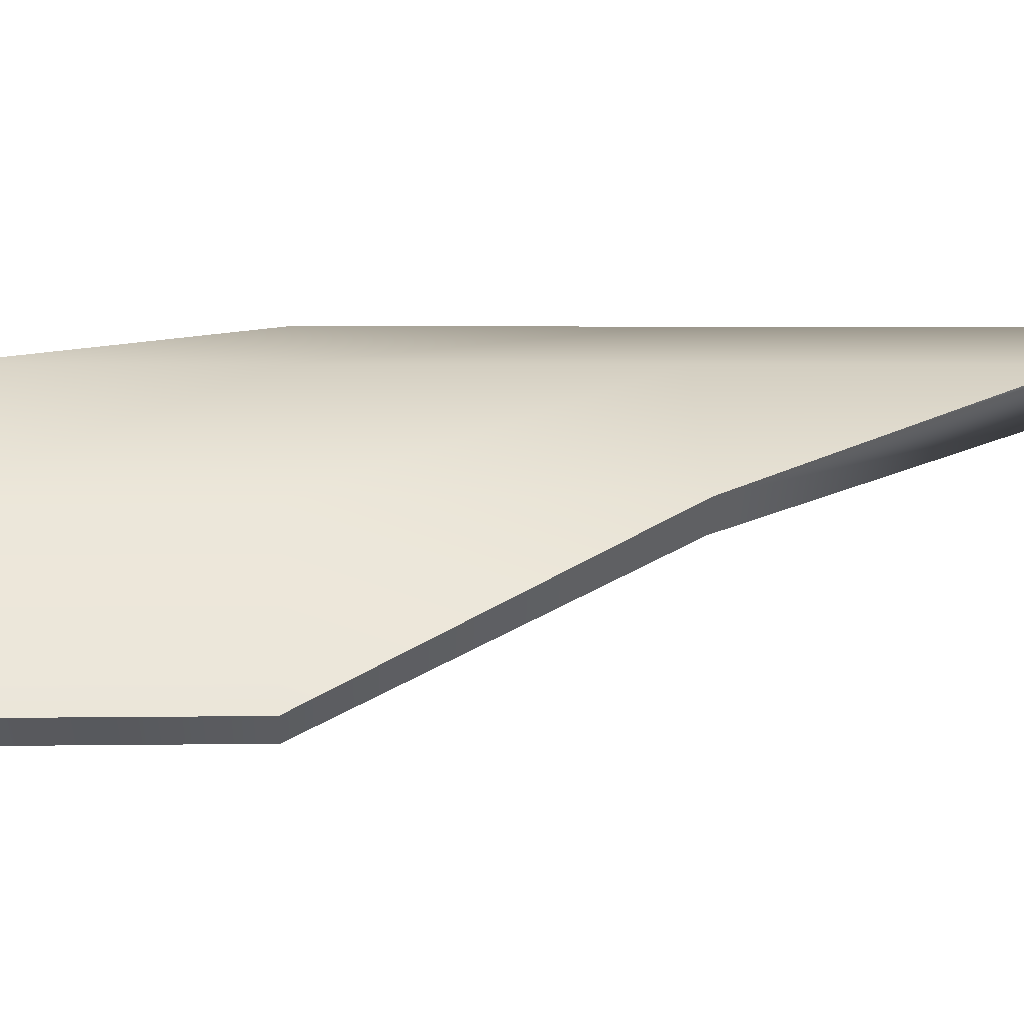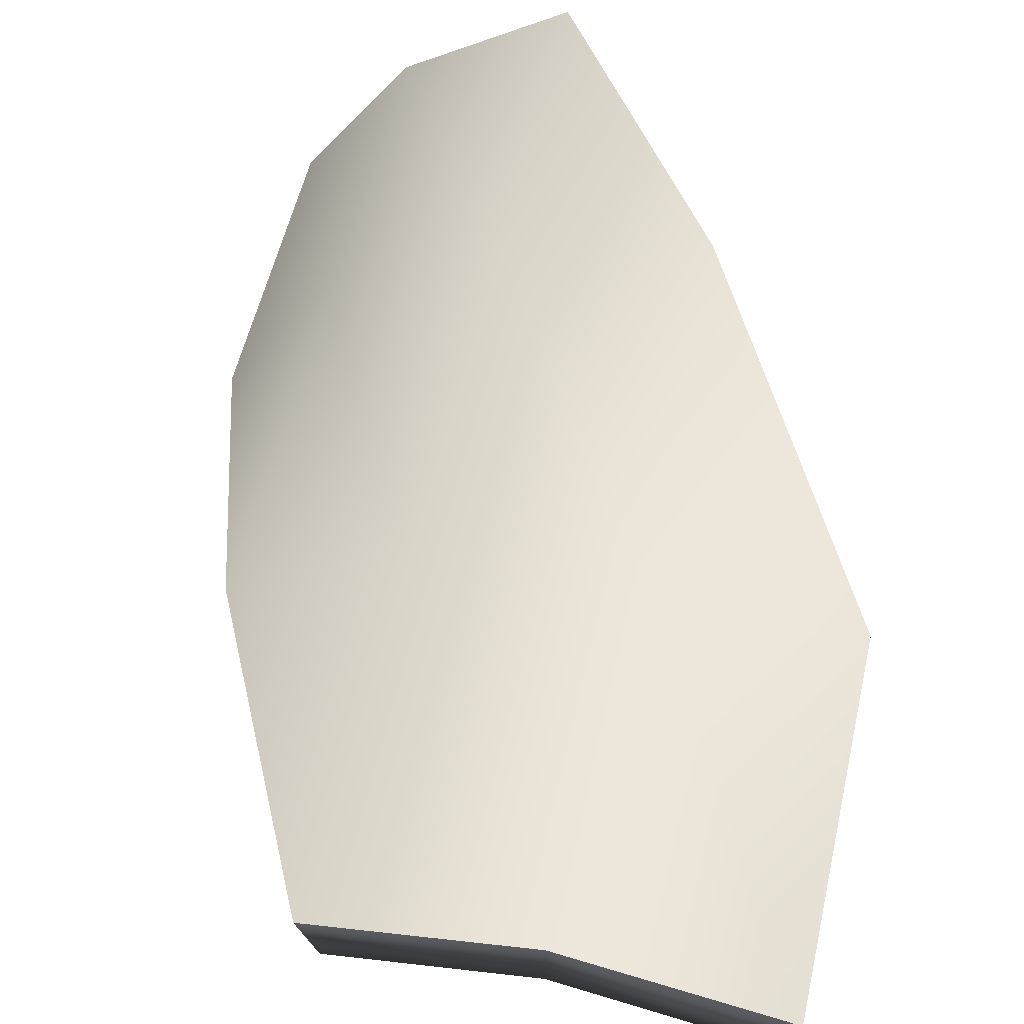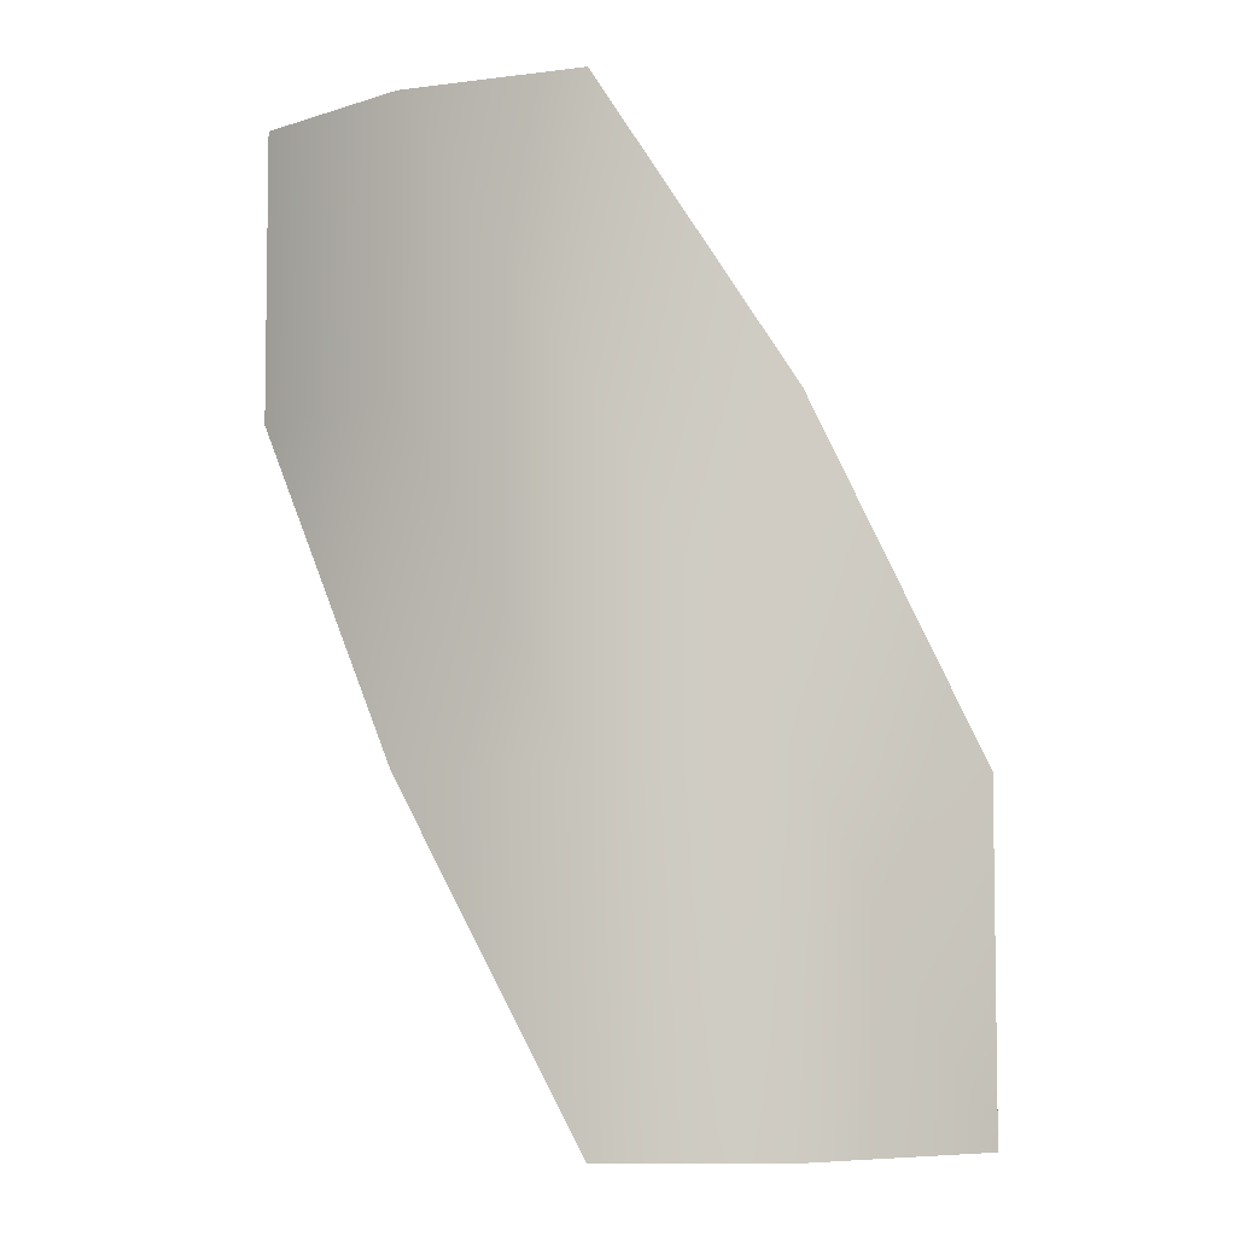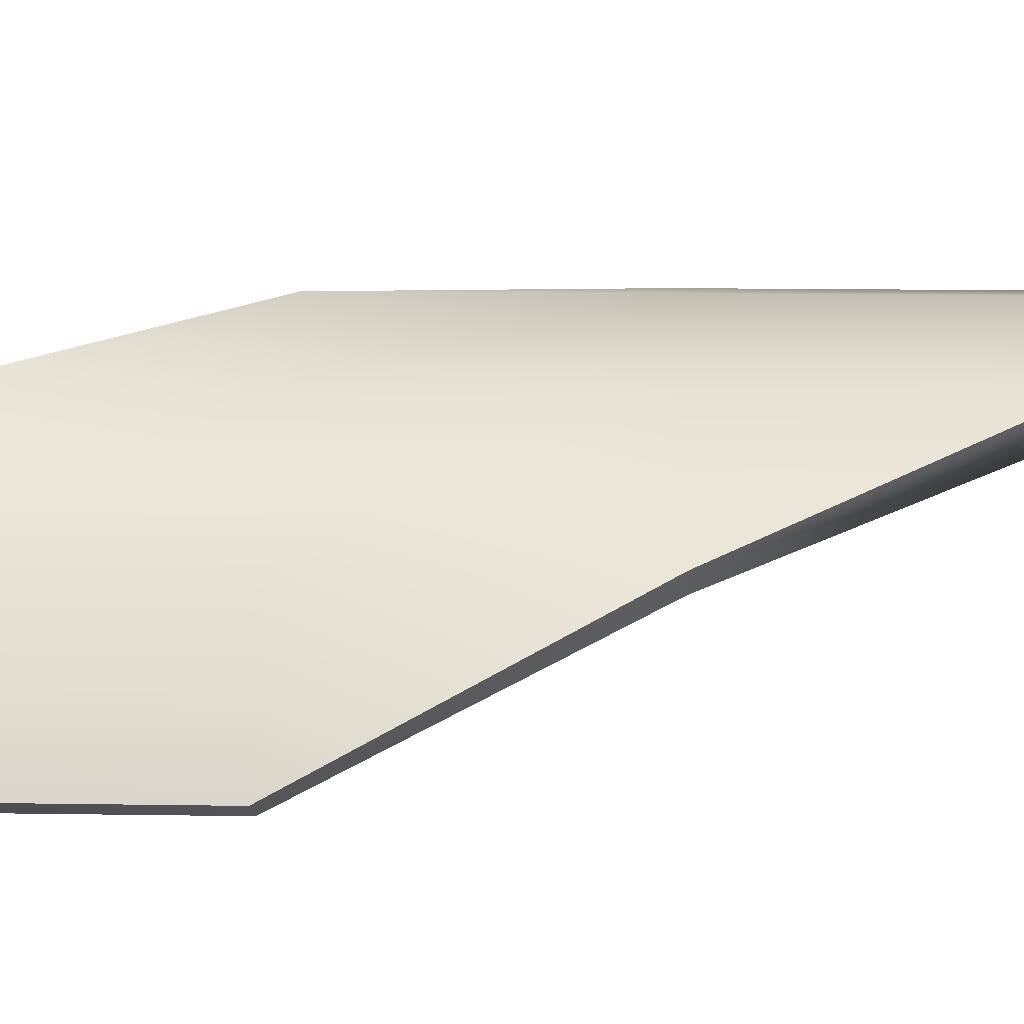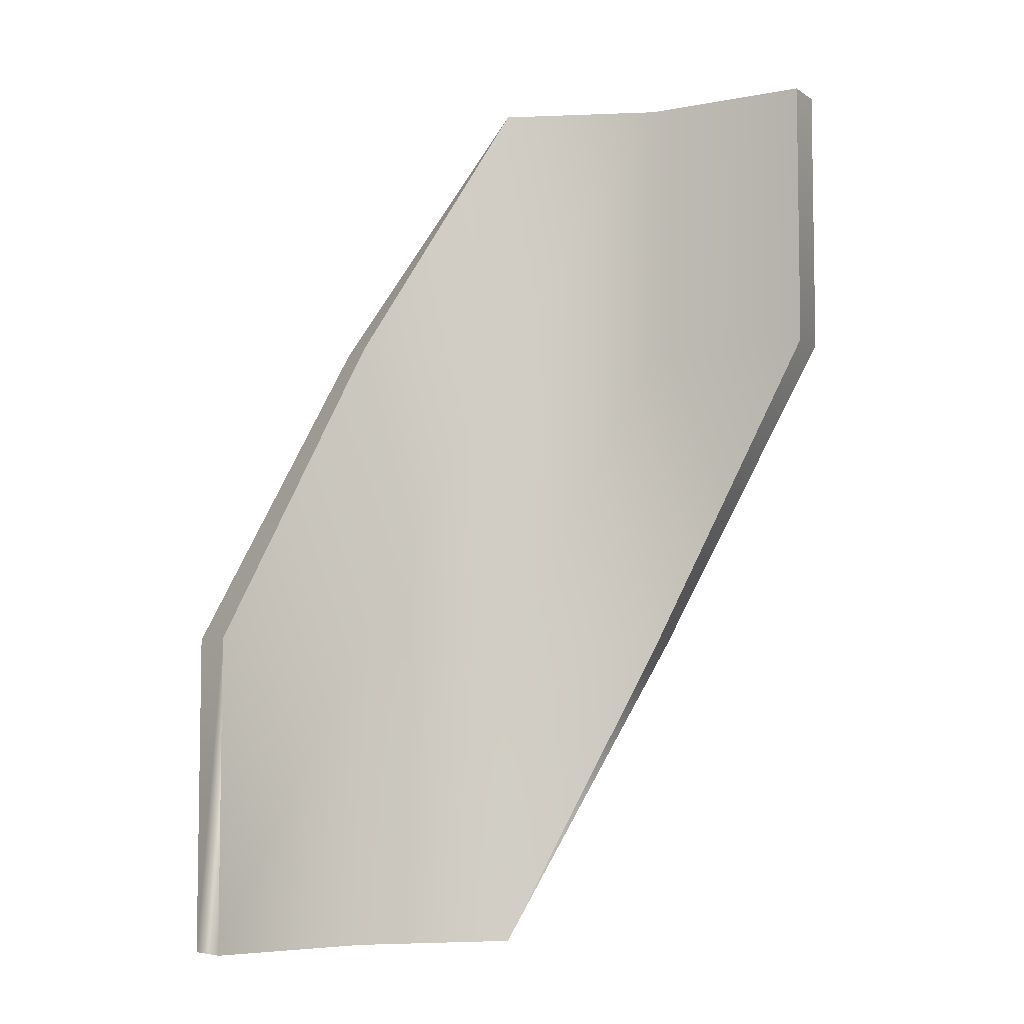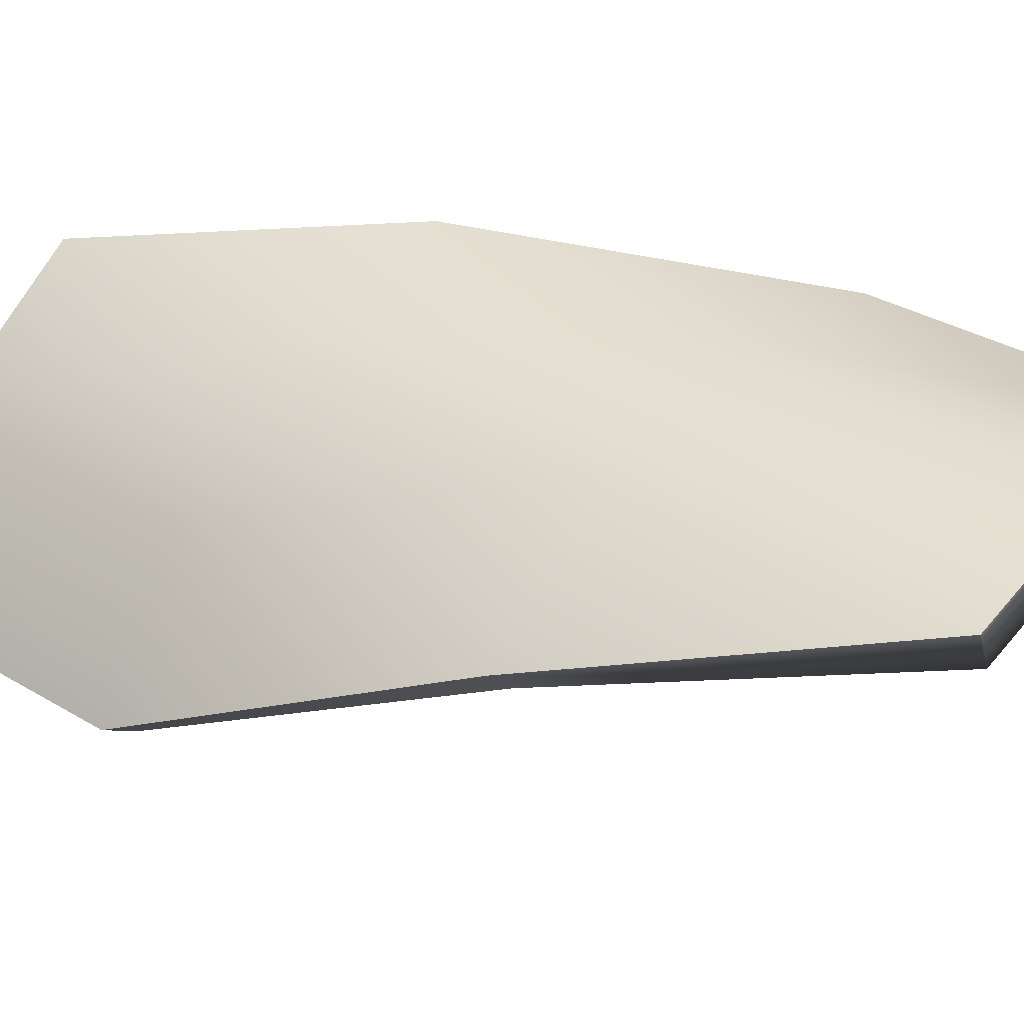
<metadata>
{"format":"obj","ext":"obj","renderer":"f3d","projection":"perspective","resolution":1024,"background":"white","views":[{"elev":2.4,"azim":-93.5,"up":"+Z"},{"elev":54.1,"azim":12.6,"up":"+Z"},{"elev":-5.3,"azim":-12.1,"up":"+Y"},{"elev":17.5,"azim":-88.4,"up":"+Z"},{"elev":-6.1,"azim":153.2,"up":"+Y"},{"elev":34.3,"azim":-51.3,"up":"+Z"}]}
</metadata>
<code>
g shard_15
v 0.03034 -0.03327 0.02398
v 0.03034 0.04436 0.02419
v 0.07118 -0.03327 0.01565
v 0.07118 -0.1109 0.01565
v 0.03034 -0.1109 0.02419
v 0.03034 -0.1109 0.03461
v 0.07325 -0.1109 0.02608
v 0.03034 -0.03327 0.03461
v 0.07325 -0.03327 0.02608
v 0.03034 0.04436 0.03461
v 0.07325 -0.1109 0.02608
v 0.03034 -0.1109 0.03461
v -0.01257 0.1109 0.02608
v -0.00858 0.1109 0.01645
v -0.04158 0.1109 -0.005602
v -0.04895 0.1109 0.001768
v -0.06442 0.1109 -0.04051
v -0.07325 0.1109 -0.03461
v 0.03034 0.04436 0.03461
v 0.03034 0.04436 0.02419
v -0.00858 0.1109 0.01645
v -0.01257 0.1109 0.02608
v -0.07325 0.1109 -0.03461
v -0.06442 0.1109 -0.04051
v -0.06442 0.04436 -0.04051
v -0.07325 0.04436 -0.03461
v -0.04158 -0.03327 -0.005602
v -0.04895 -0.03327 0.001768
v -0.00858 -0.1109 0.01645
v -0.01257 -0.1109 0.02608
v 0.07325 -0.03327 0.02608
v 0.03034 0.04436 0.02419
v 0.03034 0.04436 0.03461
v 0.07118 -0.03327 0.01565
v 0.07325 -0.1109 0.02608
v 0.07118 -0.1109 0.01565
v -0.01257 -0.1109 0.02608
v 0.03034 -0.1109 0.02419
v 0.03034 -0.1109 0.03461
v -0.00858 -0.1109 0.01645
v -0.008502 -0.03327 0.01626
v -0.04158 -0.03327 -0.005602
v 0.03034 -0.03327 0.02398
v -0.04143 0.04436 -0.005747
v -0.06442 0.04436 -0.04051
v -0.06442 0.1109 -0.04051
v -0.04158 0.1109 -0.005602
v -0.008502 0.04436 0.01626
v 0.03034 0.04436 0.02419
v -0.00858 0.1109 0.01645
v -0.01257 -0.1109 0.02608
v 0.03034 -0.1109 0.03461
v -0.01257 -0.03327 0.02608
v -0.04895 -0.03327 0.001768
v 0.03034 -0.03327 0.03461
v -0.04895 0.04436 0.001768
v -0.07325 0.04436 -0.03461
v -0.07325 0.1109 -0.03461
v -0.04895 0.1109 0.001768
v -0.01257 0.04436 0.02608
v 0.03034 0.04436 0.03461
v -0.01257 0.1109 0.02608
g shard_15_0
f 3 2 1
f 4 3 1
f 4 1 5
f 4 5 6
f 7 4 6
f 10 9 8
f 9 11 8
f 8 11 12
f 15 14 13
f 16 15 13
f 17 15 16
f 18 17 16
f 21 20 19
f 22 21 19
f 25 24 23
f 26 25 23
f 27 25 26
f 28 27 26
f 29 27 28
f 30 29 28
f 33 32 31
f 32 34 31
f 31 34 35
f 34 36 35
f 39 38 37
f 38 40 37
f 38 41 40
f 40 41 42
f 38 43 41
f 41 44 42
f 42 44 45
f 44 46 45
f 44 47 46
f 43 48 41
f 41 48 44
f 48 47 44
f 43 49 48
f 48 50 47
f 49 50 48
f 53 52 51
f 53 51 54
f 55 52 53
f 56 53 54
f 56 54 57
f 58 56 57
f 59 56 58
f 60 55 53
f 60 53 56
f 59 60 56
f 61 55 60
f 62 60 59
f 62 61 60

</code>
